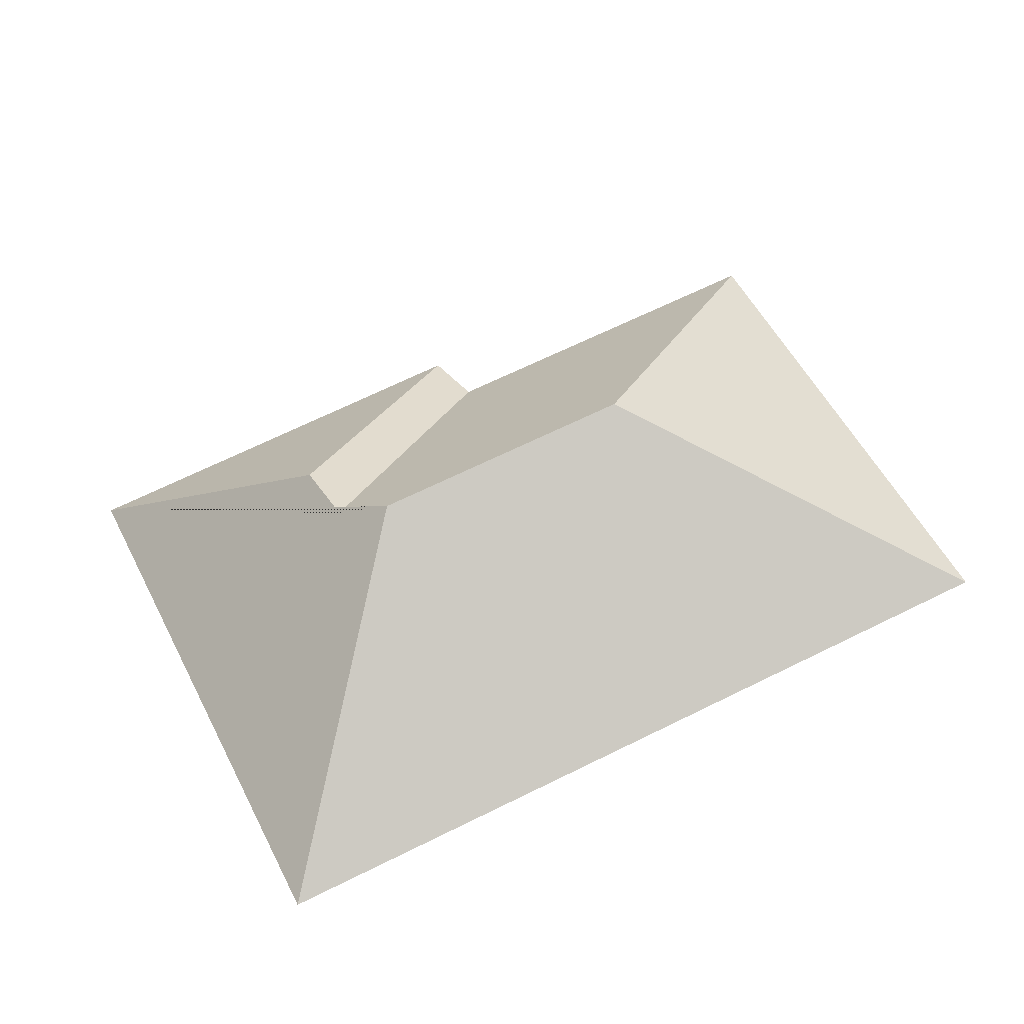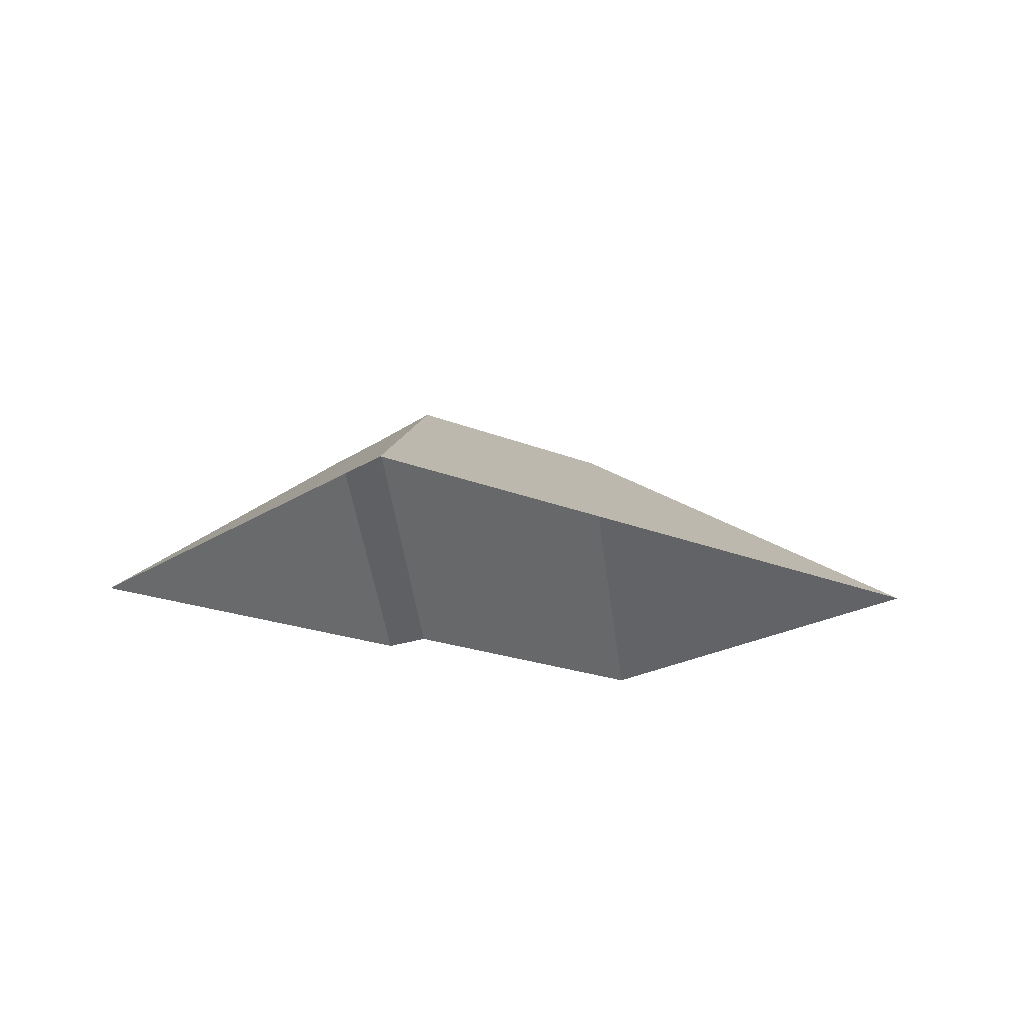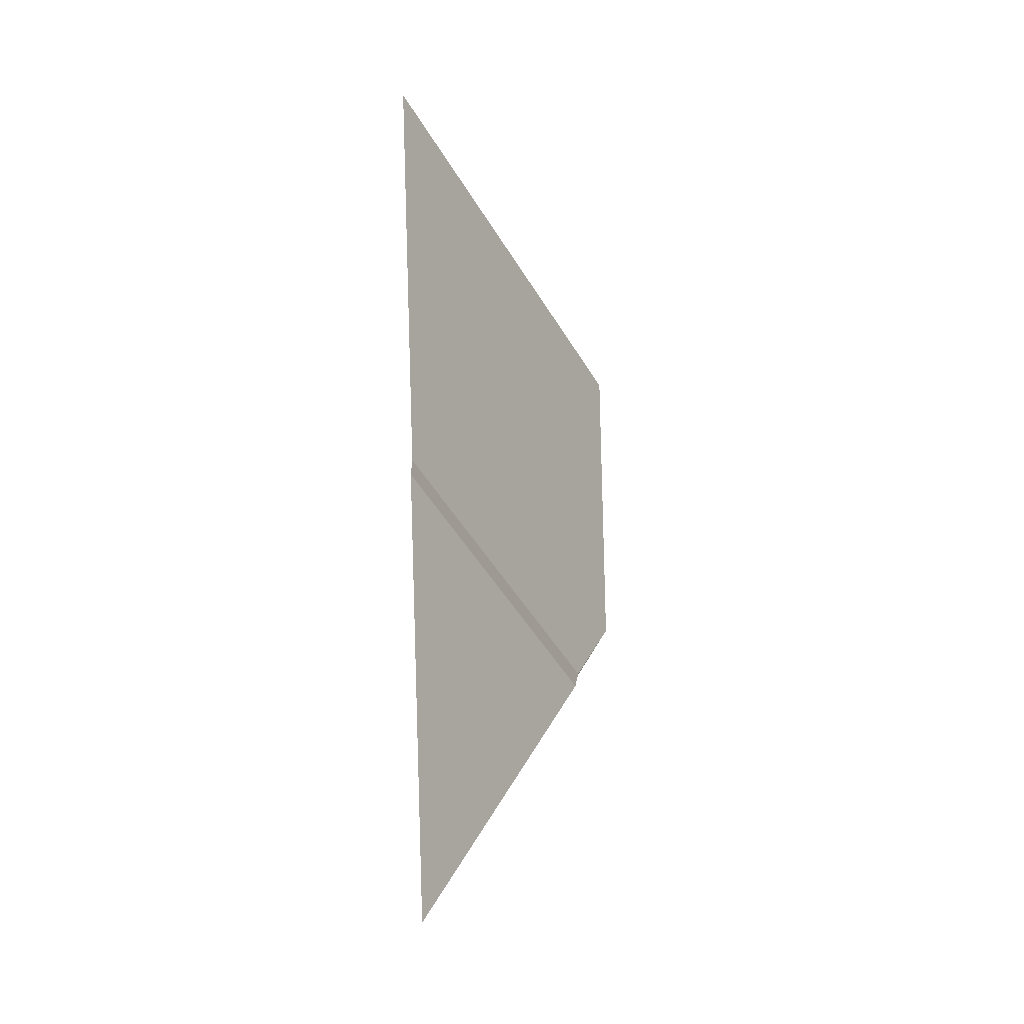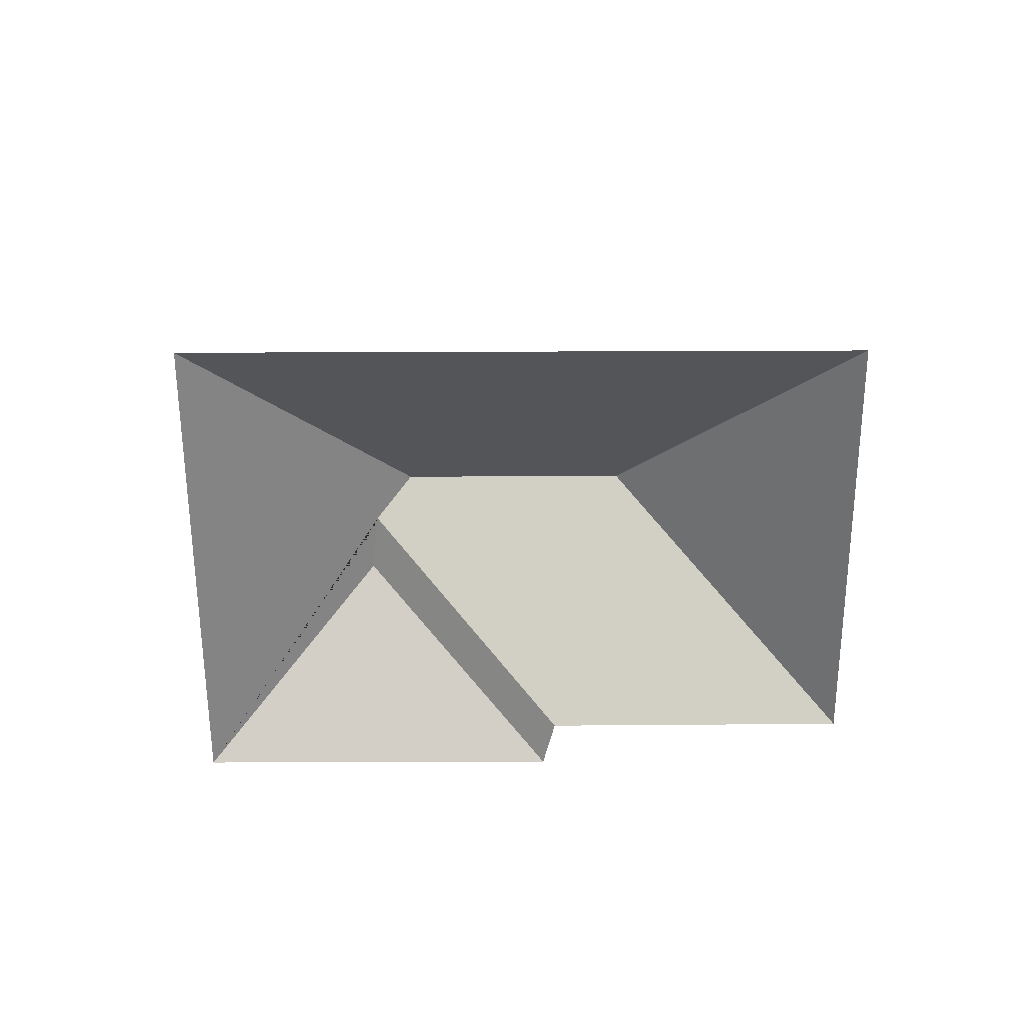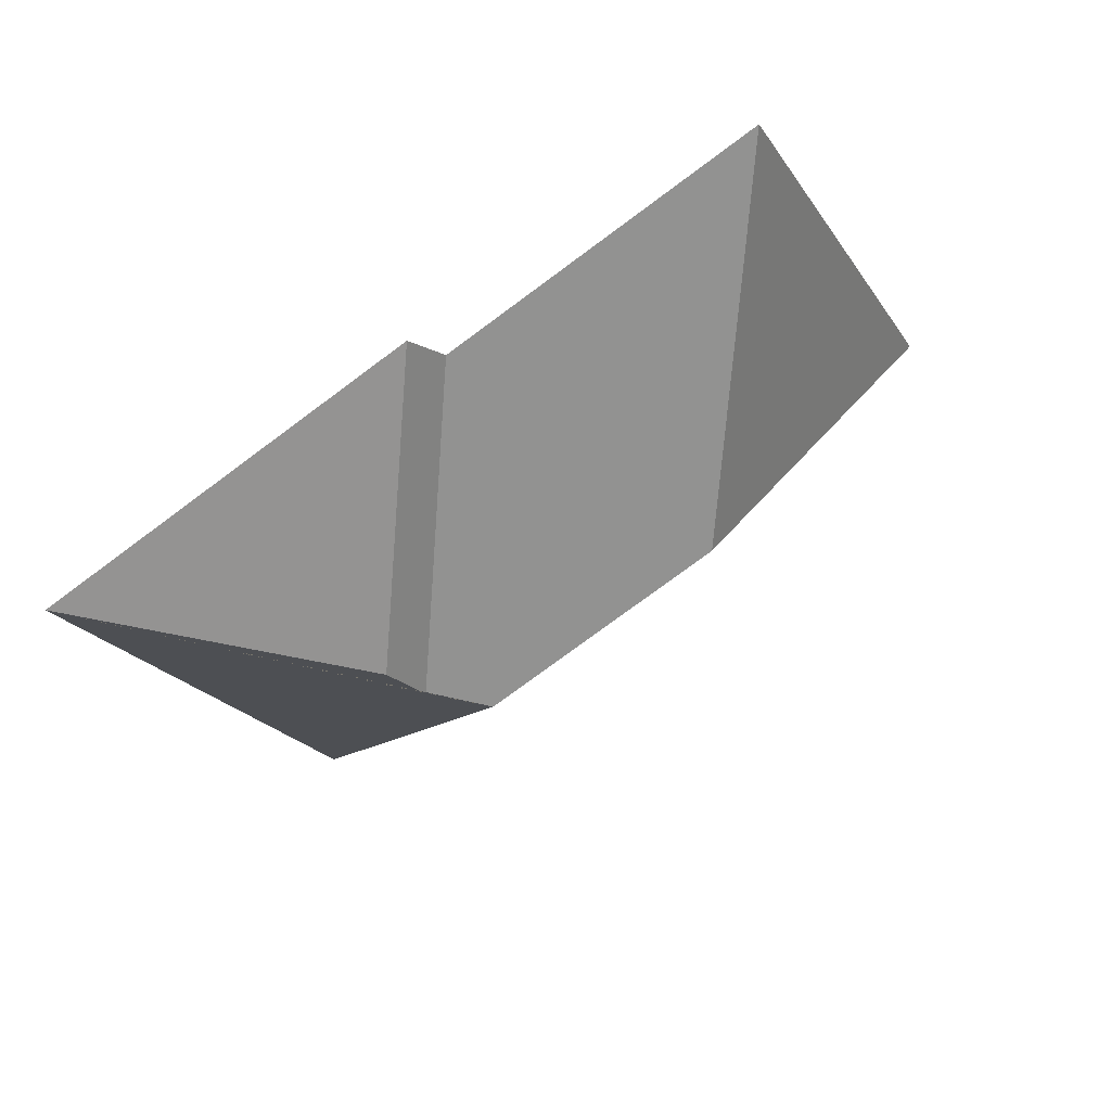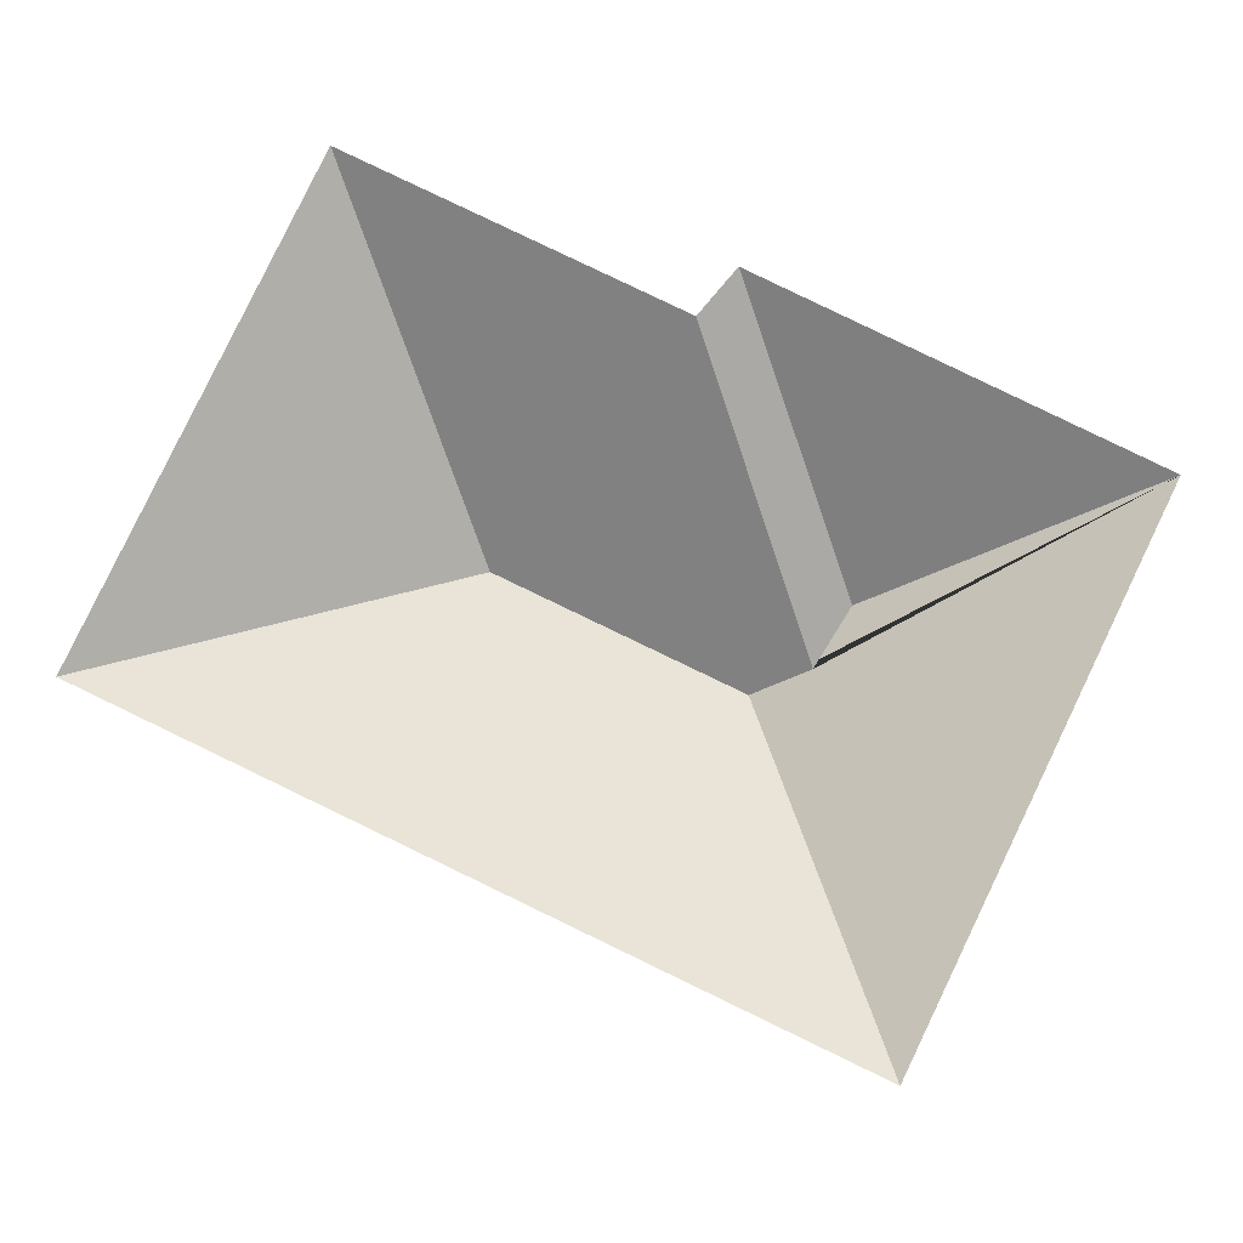
<metadata>
{"format":"obj","ext":"obj","renderer":"f3d","projection":"perspective","resolution":1024,"background":"white","views":[{"elev":-36.4,"azim":-173.4,"up":"+Z"},{"elev":-19.5,"azim":167.0,"up":"+Y"},{"elev":64.5,"azim":88.4,"up":"+Z"},{"elev":-60.5,"azim":-154.1,"up":"+Y"},{"elev":57.9,"azim":152.9,"up":"+Z"},{"elev":-8.2,"azim":-1.0,"up":"+Z"}]}
</metadata>
<code>
o CG10_500_048076_0059_roof
v 17.46 75 -180.6
v 271.4 75 -302.7
v 146.2 144.8 -136.8
v 231.5 145 -177.5
v 251.7 133.3 -170.3
v 264.6 131.2 -149.7
v 97.74 75 -13.65
v 211.5 75 -67.71
v 224.8 75 -51.84
v 360.7 75 -117.2
v 17.46 0 -180.6
v 271.4 0 -302.7
v 360.7 0 -117.2
v 224.8 0 -51.84
v 211.5 0 -67.71
v 97.74 0 -13.65
f 9 6 10
f 10 6 5 4 2
f 2 4 3 1
f 1 3 7
f 7 3 4 5 8
f 8 5 6 9

</code>
